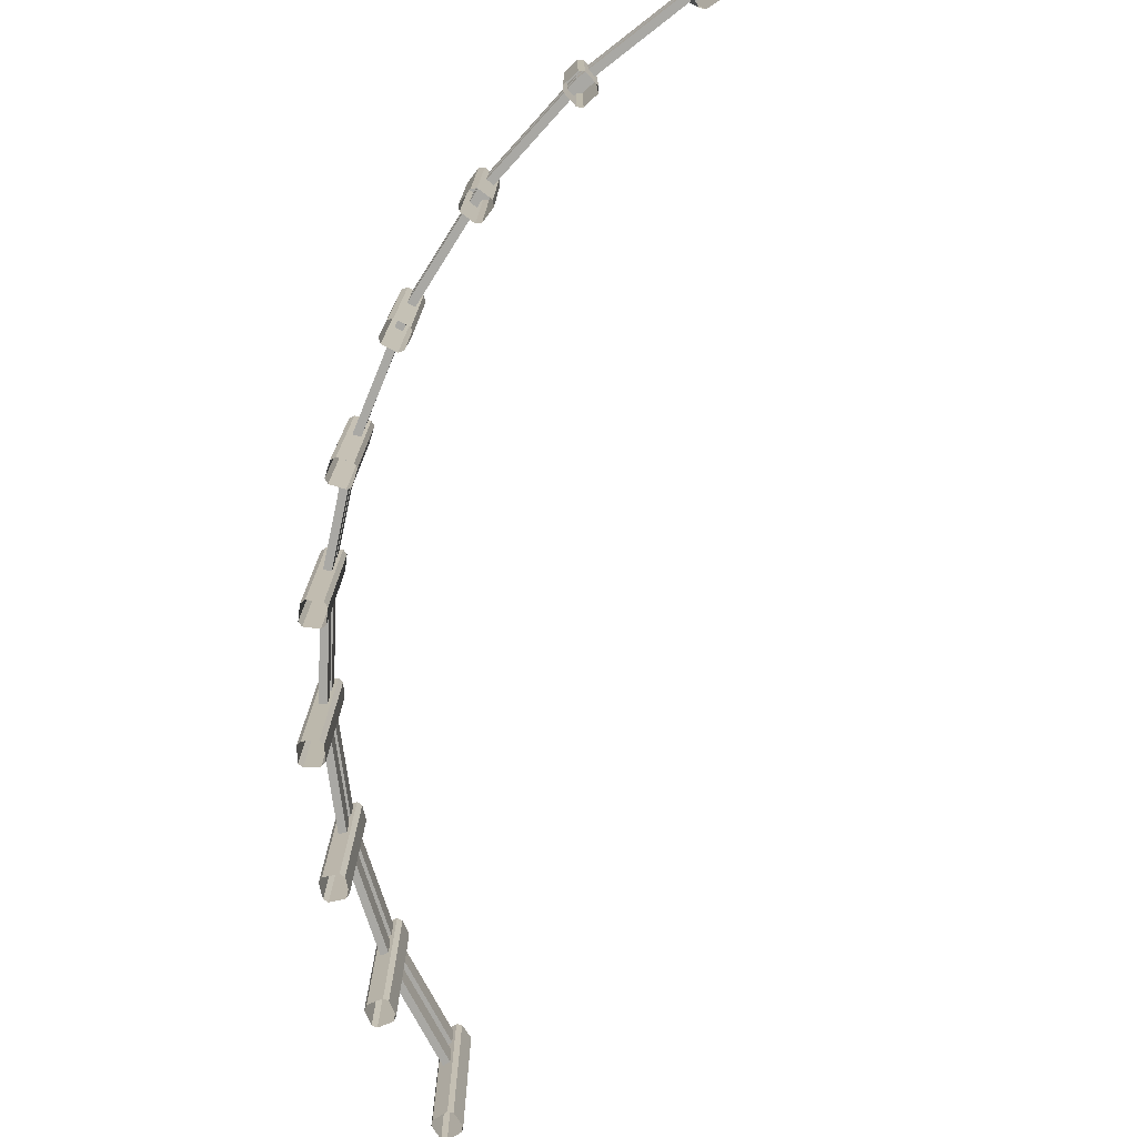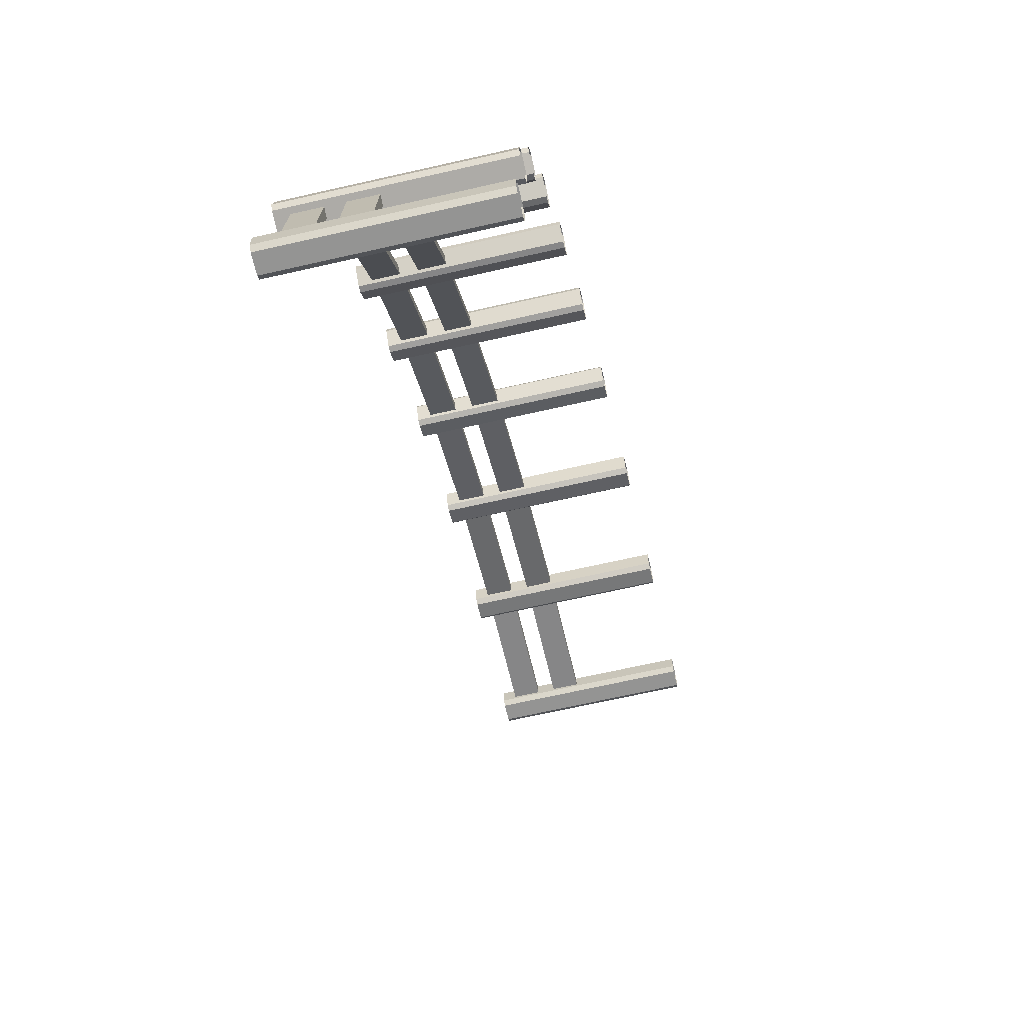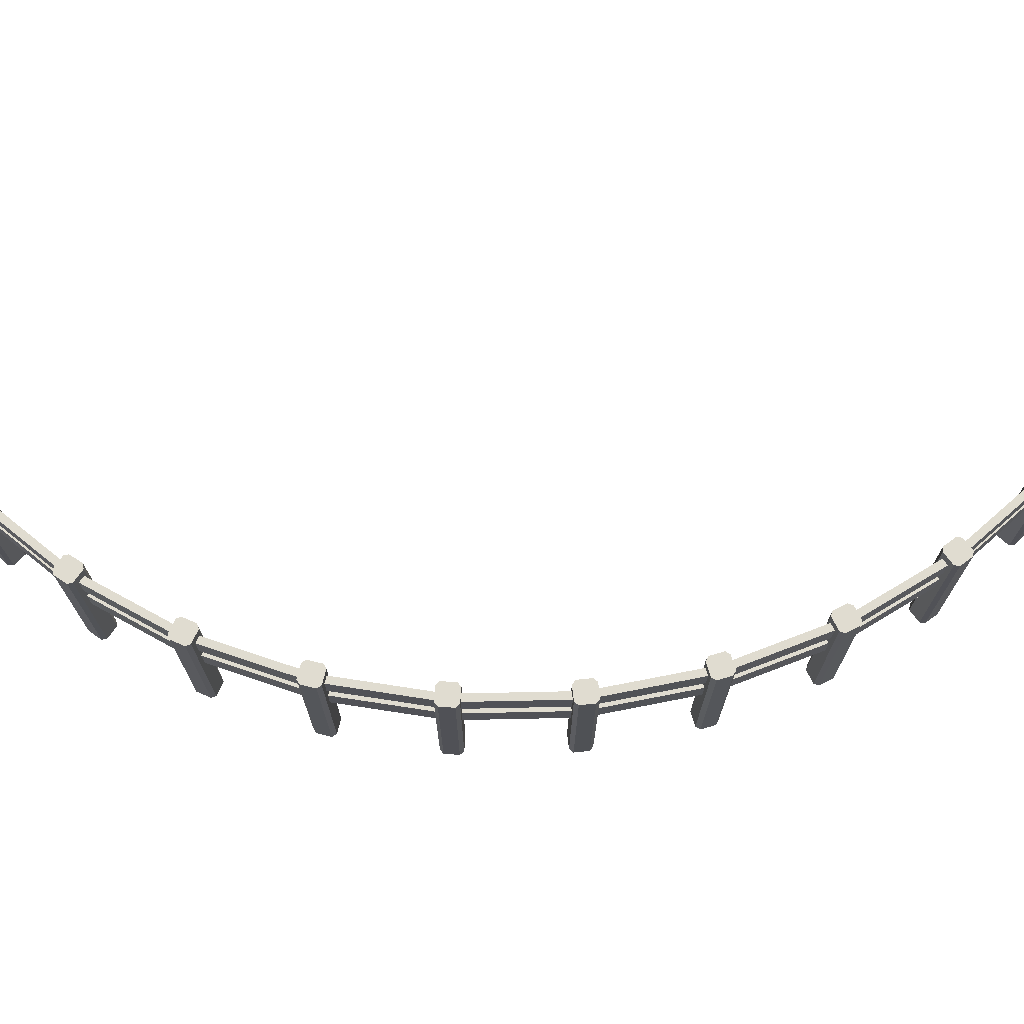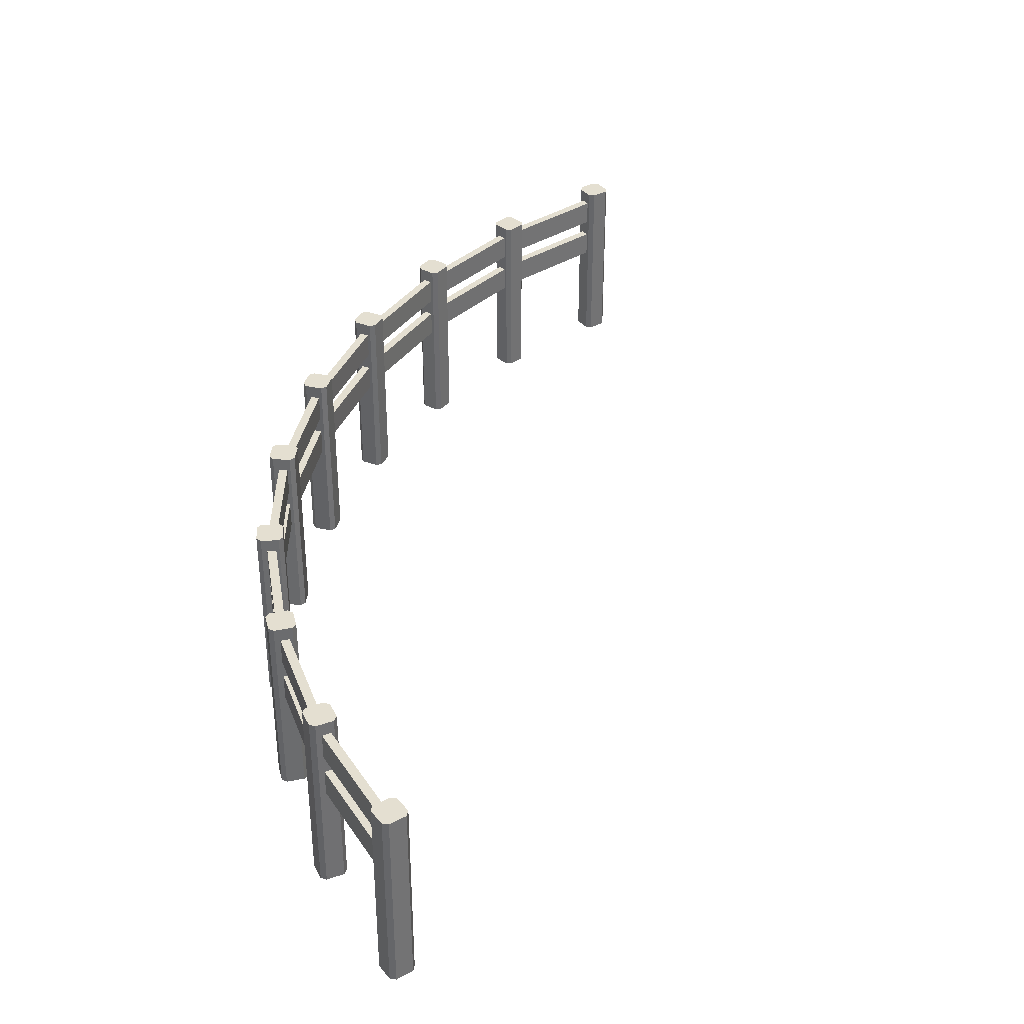
<metadata>
{"format":"obj","ext":"obj","renderer":"f3d","projection":"perspective","resolution":1024,"background":"white","views":[{"elev":-74.9,"azim":32.6,"up":"+Y"},{"elev":-67.0,"azim":-77.1,"up":"+Z"},{"elev":69.5,"azim":-46.2,"up":"+Y"},{"elev":36.7,"azim":55.6,"up":"+Y"}]}
</metadata>
<code>
o Fence_Post_Side
g Fence_Post_Side
v 3.45 -0 0.925
v 3.425 -0 0.95
v 3.425 1.1 0.95
v 3.45 1.1 0.925
v 3.55 -0 0.925
v 3.55 1.1 0.925
v 3.575 -0 0.95
v 3.575 1.1 0.95
v 3.575 -0 1.05
v 3.575 1.1 1.05
v 3.55 -0 1.075
v 3.55 1.1 1.075
v 3.45 1.1 1.075
v 3.45 0 1.075
v 3.425 -0 1.05
v 3.425 1.1 1.05
f 1 2 4
f 2 3 4
f 4 6 1
f 6 5 1
f 7 5 8
f 5 6 8
f 9 7 10
f 7 8 10
f 11 9 12
f 9 10 12
f 12 13 11
f 13 14 11
f 15 14 16
f 14 13 16
f 16 3 15
f 3 2 15
v 0.5975 1.1 0.03679
v 0.5209 1.1 -0.02749
v 0.5209 0 -0.02749
v 0.5975 -0 0.03679
v 0.6328 -0 0.03371
v 0.6328 1.1 0.03371
v 0.697 -0 -0.04289
v 0.697 1.1 -0.04289
v 0.694 -0 -0.07811
v 0.694 1.1 -0.07811
v 0.6174 -0 -0.1424
v 0.6174 1.1 -0.1424
v 0.5821 -0 -0.1393
v 0.5821 1.1 -0.1393
v 0.5179 -0 -0.06271
v 0.5179 1.1 -0.06271
f 17 18 20
f 18 19 20
f 20 21 17
f 21 22 17
f 21 23 22
f 23 24 22
f 23 25 24
f 25 26 24
f 28 26 27
f 26 25 27
f 27 29 28
f 29 30 28
f 32 30 31
f 30 29 31
f 31 19 32
f 19 18 32
v 2.048 -0 0.7073
v 2.034 -0 0.6752
v 2.034 1.1 0.6752
v 2.048 1.1 0.7073
v 2.014 -0 0.8013
v 2.014 1.1 0.8013
v 1.982 -0 0.8162
v 1.982 1.1 0.8162
v 1.888 1.1 0.782
v 1.888 0 0.782
v 1.873 -0 0.75
v 1.873 1.1 0.75
v 1.908 -0 0.656
v 1.908 1.1 0.656
v 1.94 -0 0.641
v 1.94 1.1 0.641
f 33 34 36
f 34 35 36
f 37 33 38
f 33 36 38
f 39 37 40
f 37 38 40
f 40 41 39
f 41 42 39
f 43 42 44
f 42 41 44
f 44 46 43
f 46 45 43
f 47 45 48
f 45 46 48
f 48 35 47
f 35 34 47
v -0.4371 -0 -1.169
v -0.4029 -0 -1.16
v -0.4029 1.1 -1.16
v -0.4371 1.1 -1.169
v -0.4871 1.1 -1.256
v -0.4871 0 -1.256
v -0.4779 -0 -1.29
v -0.4779 1.1 -1.29
v -0.3913 -0 -1.34
v -0.3913 1.1 -1.34
v -0.3572 -0 -1.331
v -0.3572 1.1 -1.331
v -0.3072 -0 -1.244
v -0.3072 1.1 -1.244
v -0.3163 -0 -1.21
v -0.3163 1.1 -1.21
f 49 50 52
f 50 51 52
f 52 53 49
f 53 54 49
f 55 54 56
f 54 53 56
f 56 58 55
f 58 57 55
f 59 57 60
f 57 58 60
f 60 62 59
f 62 61 59
f 63 61 64
f 61 62 64
f 50 63 51
f 63 64 51
v 2.636 -0 0.9679
v 2.656 0 0.9968
v 2.656 1.1 0.9968
v 2.636 1.1 0.9679
v 2.653 -0 0.8694
v 2.653 1.1 0.8694
v 2.682 -0 0.8491
v 2.682 1.1 0.8491
v 2.781 -0 0.8665
v 2.781 1.1 0.8665
v 2.801 -0 0.8954
v 2.801 1.1 0.8954
v 2.784 -0 0.9939
v 2.784 1.1 0.9939
v 2.755 -0 1.014
v 2.755 1.1 1.014
f 65 66 68
f 66 67 68
f 68 70 65
f 70 69 65
f 71 69 72
f 69 70 72
f 72 74 71
f 74 73 71
f 75 73 76
f 73 74 76
f 77 75 78
f 75 76 78
f 79 77 80
f 77 78 80
f 80 67 79
f 67 66 79
v 0.02749 -0 -0.5209
v 0.06271 -0 -0.5179
v 0.06271 1.1 -0.5179
v 0.02749 1.1 -0.5209
v -0.03679 1.1 -0.5975
v -0.03679 0 -0.5975
v -0.03371 -0 -0.6328
v -0.03371 1.1 -0.6328
v 0.04289 -0 -0.697
v 0.04289 1.1 -0.697
v 0.07811 -0 -0.694
v 0.07811 1.1 -0.694
v 0.1424 -0 -0.6174
v 0.1424 1.1 -0.6174
v 0.1393 -0 -0.5821
v 0.1393 1.1 -0.5821
f 81 82 84
f 82 83 84
f 84 85 81
f 85 86 81
f 87 86 88
f 86 85 88
f 88 90 87
f 90 89 87
f 91 89 92
f 89 90 92
f 92 94 91
f 94 93 91
f 95 93 96
f 93 94 96
f 82 95 83
f 95 96 83
v -0.95 -0 -3.425
v -0.925 -0 -3.45
v -0.925 1.1 -3.45
v -0.95 1.1 -3.425
v -1.05 -0 -3.425
v -1.05 1.1 -3.425
v -1.075 -0 -3.45
v -1.075 1.1 -3.45
v -1.075 1.1 -3.55
v -1.075 0 -3.55
v -1.05 -0 -3.575
v -1.05 1.1 -3.575
v -0.95 -0 -3.575
v -0.95 1.1 -3.575
v -0.925 -0 -3.55
v -0.925 1.1 -3.55
f 97 98 100
f 98 99 100
f 101 97 102
f 97 100 102
f 103 101 104
f 101 102 104
f 104 105 103
f 105 106 103
f 107 106 108
f 106 105 108
f 108 110 107
f 110 109 107
f 111 109 112
f 109 110 112
f 112 99 111
f 99 98 111
v 1.34 -0 0.3913
v 1.331 -0 0.3572
v 1.331 1.1 0.3572
v 1.34 1.1 0.3913
v 1.29 -0 0.4779
v 1.29 1.1 0.4779
v 1.256 -0 0.4871
v 1.256 1.1 0.4871
v 1.169 1.1 0.4371
v 1.169 0 0.4371
v 1.16 -0 0.4029
v 1.16 1.1 0.4029
v 1.21 -0 0.3163
v 1.21 1.1 0.3163
v 1.244 -0 0.3072
v 1.244 1.1 0.3072
f 113 114 116
f 114 115 116
f 117 113 118
f 113 116 118
f 119 117 120
f 117 118 120
f 120 121 119
f 121 122 119
f 123 122 124
f 122 121 124
f 124 126 123
f 126 125 123
f 127 125 128
f 125 126 128
f 128 115 127
f 115 114 127
v -0.8665 -0 -2.781
v -0.8954 -0 -2.801
v -0.8954 1.1 -2.801
v -0.8665 1.1 -2.781
v -0.8491 -0 -2.682
v -0.8491 1.1 -2.682
v -0.8694 -0 -2.653
v -0.8694 1.1 -2.653
v -0.9679 -0 -2.636
v -0.9679 1.1 -2.636
v -0.9968 -0 -2.656
v -0.9968 1.1 -2.656
v -1.014 1.1 -2.755
v -1.014 0 -2.755
v -0.9939 -0 -2.784
v -0.9939 1.1 -2.784
f 129 130 132
f 130 131 132
f 132 134 129
f 134 133 129
f 135 133 136
f 133 134 136
f 137 135 138
f 135 136 138
f 139 137 140
f 137 138 140
f 140 141 139
f 141 142 139
f 143 142 144
f 142 141 144
f 144 131 143
f 131 130 143
v -0.75 -0 -1.873
v -0.656 -0 -1.908
v -0.656 1.1 -1.908
v -0.75 1.1 -1.873
v -0.782 -0 -1.888
v -0.782 1.1 -1.888
v -0.8162 1.1 -1.982
v -0.8162 0 -1.982
v -0.8013 -0 -2.014
v -0.8013 1.1 -2.014
v -0.7073 -0 -2.048
v -0.7073 1.1 -2.048
v -0.6752 -0 -2.034
v -0.6752 1.1 -2.034
v -0.641 -0 -1.94
v -0.641 1.1 -1.94
f 145 146 148
f 146 147 148
f 149 145 150
f 145 148 150
f 150 151 149
f 151 152 149
f 153 152 154
f 152 151 154
f 154 156 153
f 156 155 153
f 157 155 158
f 155 156 158
f 158 160 157
f 160 159 157
f 146 159 147
f 159 160 147
o Fence_Post_Top
g Fence_Post_Top
v 3.575 1.1 1.05
v 3.575 1.1 0.95
v 3.55 1.1 0.925
v 3.45 1.1 0.925
v 3.425 1.1 0.95
v 3.425 1.1 1.05
v 3.45 1.1 1.075
v 3.55 1.1 1.075
v 3.5 1.1 1
f 161 162 169
f 167 168 169
f 166 167 169
f 165 166 169
f 164 165 169
f 163 164 169
f 162 163 169
f 168 161 169
v 2.784 1.1 0.9939
v 2.801 1.1 0.8954
v 2.781 1.1 0.8665
v 2.682 1.1 0.8491
v 2.653 1.1 0.8694
v 2.636 1.1 0.9679
v 2.656 1.1 0.9968
v 2.755 1.1 1.014
v 2.719 1.1 0.9316
f 170 171 178
f 176 177 178
f 175 176 178
f 174 175 178
f 173 174 178
f 172 173 178
f 171 172 178
f 177 170 178
v 0.06271 1.1 -0.5179
v 0.1393 1.1 -0.5821
v 0.1424 1.1 -0.6174
v 0.07811 1.1 -0.694
v 0.04289 1.1 -0.697
v -0.03371 1.1 -0.6328
v -0.03679 1.1 -0.5975
v 0.02749 1.1 -0.5209
v 0.0528 1.1 -0.6075
f 179 180 187
f 185 186 187
f 184 185 187
f 183 184 187
f 182 183 187
f 181 182 187
f 180 181 187
f 186 179 187
v 0.6328 1.1 0.03371
v 0.697 1.1 -0.04289
v 0.694 1.1 -0.07811
v 0.6174 1.1 -0.1424
v 0.5821 1.1 -0.1393
v 0.5179 1.1 -0.06271
v 0.5209 1.1 -0.02749
v 0.5975 1.1 0.03679
v 0.6075 1.1 -0.0528
f 188 189 196
f 194 195 196
f 193 194 196
f 192 193 196
f 191 192 196
f 190 191 196
f 189 190 196
f 195 188 196
v -1.05 1.1 -3.425
v -0.95 1.1 -3.425
v -0.925 1.1 -3.45
v -0.925 1.1 -3.55
v -0.95 1.1 -3.575
v -1.05 1.1 -3.575
v -1.075 1.1 -3.55
v -1.075 1.1 -3.45
v -1 1.1 -3.5
f 197 198 205
f 203 204 205
f 202 203 205
f 201 202 205
f 200 201 205
f 199 200 205
f 198 199 205
f 204 197 205
v -0.9679 1.1 -2.636
v -0.8694 1.1 -2.653
v -0.8491 1.1 -2.682
v -0.8665 1.1 -2.781
v -0.8954 1.1 -2.801
v -0.9939 1.1 -2.784
v -1.014 1.1 -2.755
v -0.9968 1.1 -2.656
v -0.9316 1.1 -2.719
f 206 207 214
f 212 213 214
f 211 212 214
f 210 211 214
f 209 210 214
f 208 209 214
f 207 208 214
f 213 206 214
v 2.014 1.1 0.8013
v 2.048 1.1 0.7073
v 2.034 1.1 0.6752
v 1.94 1.1 0.641
v 1.908 1.1 0.656
v 1.873 1.1 0.75
v 1.888 1.1 0.782
v 1.982 1.1 0.8162
v 1.961 1.1 0.7286
f 215 216 223
f 221 222 223
f 220 221 223
f 219 220 223
f 218 219 223
f 217 218 223
f 216 217 223
f 222 215 223
v -0.4029 1.1 -1.16
v -0.3163 1.1 -1.21
v -0.3072 1.1 -1.244
v -0.3572 1.1 -1.331
v -0.3913 1.1 -1.34
v -0.4779 1.1 -1.29
v -0.4871 1.1 -1.256
v -0.4371 1.1 -1.169
v -0.3971 1.1 -1.25
f 224 225 232
f 230 231 232
f 229 230 232
f 228 229 232
f 227 228 232
f 226 227 232
f 225 226 232
f 231 224 232
v 1.29 1.1 0.4779
v 1.34 1.1 0.3913
v 1.331 1.1 0.3572
v 1.244 1.1 0.3072
v 1.21 1.1 0.3163
v 1.16 1.1 0.4029
v 1.169 1.1 0.4371
v 1.256 1.1 0.4871
v 1.25 1.1 0.3971
f 233 234 241
f 239 240 241
f 238 239 241
f 237 238 241
f 236 237 241
f 235 236 241
f 234 235 241
f 240 233 241
v -0.75 1.1 -1.873
v -0.656 1.1 -1.908
v -0.641 1.1 -1.94
v -0.6752 1.1 -2.034
v -0.7073 1.1 -2.048
v -0.8013 1.1 -2.014
v -0.8162 1.1 -1.982
v -0.782 1.1 -1.888
v -0.7286 1.1 -1.961
f 242 243 250
f 248 249 250
f 247 248 250
f 246 247 250
f 245 246 250
f 244 245 250
f 243 244 250
f 249 242 250
o Fence_Rail
g Fence_Rail
v 1.967 0.625 0.7045
v 1.954 0.625 0.7528
v 2.712 0.625 0.9558
v 2.725 0.625 0.9075
v 1.967 0.775 0.7045
v 2.725 0.775 0.9075
v 1.954 0.775 0.7528
v 2.712 0.775 0.9558
f 254 253 251
f 253 252 251
f 256 254 255
f 254 251 255
f 255 257 256
f 257 258 256
f 257 252 258
f 252 253 258
v 1.967 0.875 0.7045
v 1.954 0.875 0.7528
v 2.712 0.875 0.9558
v 2.725 0.875 0.9075
v 1.967 1.025 0.7045
v 2.725 1.025 0.9075
v 1.954 1.025 0.7528
v 2.712 1.025 0.9558
f 262 261 259
f 261 260 259
f 264 262 263
f 262 259 263
f 263 265 264
f 265 266 264
f 265 260 266
f 260 261 266
v 0.5931 0.775 -0.03232
v 0.5931 0.625 -0.03232
v 1.236 0.625 0.4176
v 1.236 0.775 0.4176
v 0.6218 0.775 -0.07328
v 1.264 0.775 0.3766
v 0.6218 0.625 -0.07328
v 1.264 0.625 0.3766
f 267 268 270
f 268 269 270
f 271 267 272
f 267 270 272
f 272 274 271
f 274 273 271
f 274 269 273
f 269 268 273
v 0.6218 0.875 -0.07328
v 0.5931 0.875 -0.03232
v 1.236 0.875 0.4176
v 1.264 0.875 0.3766
v 0.6218 1.025 -0.07328
v 1.264 1.025 0.3766
v 0.5931 1.025 -0.03232
v 1.236 1.025 0.4176
f 278 277 275
f 277 276 275
f 280 278 279
f 278 275 279
f 279 281 280
f 281 282 280
f 281 276 282
f 276 277 282
v 2.721 0.775 0.9067
v 2.716 0.775 0.9565
v 3.498 0.775 1.025
v 3.502 0.775 0.9751
v 2.721 0.625 0.9067
v 3.502 0.625 0.9751
v 2.716 0.625 0.9565
v 3.498 0.625 1.025
f 283 284 286
f 284 285 286
f 286 288 283
f 288 287 283
f 288 290 287
f 290 289 287
f 284 289 285
f 289 290 285
v -0.3766 0.775 -1.264
v -0.3766 0.625 -1.264
v 0.07328 0.625 -0.6218
v 0.07328 0.775 -0.6218
v -0.4176 0.775 -1.236
v 0.03232 0.775 -0.5931
v -0.4176 0.625 -1.236
v 0.03232 0.625 -0.5931
f 294 293 291
f 293 292 291
f 291 295 294
f 295 296 294
f 295 297 296
f 297 298 296
f 293 298 292
f 298 297 292
v -0.4176 1.025 -1.236
v -0.4176 0.875 -1.236
v 0.03232 0.875 -0.5931
v 0.03232 1.025 -0.5931
v -0.3766 1.025 -1.264
v 0.07328 1.025 -0.6218
v -0.3766 0.875 -1.264
v 0.07328 0.875 -0.6218
f 299 300 302
f 300 301 302
f 303 299 304
f 299 302 304
f 304 306 303
f 306 305 303
f 306 301 305
f 301 300 305
v 1.261 0.775 0.3745
v 1.239 0.775 0.4198
v 1.95 0.775 0.7513
v 1.971 0.775 0.706
v 1.261 0.625 0.3745
v 1.971 0.625 0.706
v 1.239 0.625 0.4198
v 1.95 0.625 0.7513
f 307 308 310
f 308 309 310
f 310 312 307
f 312 311 307
f 312 314 311
f 314 313 311
f 308 313 309
f 313 314 309
v -0.9075 0.625 -2.725
v -0.9558 0.625 -2.712
v -0.7528 0.625 -1.954
v -0.7045 0.625 -1.967
v -0.9075 0.775 -2.725
v -0.7045 0.775 -1.967
v -0.9558 0.775 -2.712
v -0.7528 0.775 -1.954
f 318 317 315
f 317 316 315
f 320 318 319
f 318 315 319
f 319 321 320
f 321 322 320
f 321 316 322
f 316 317 322
v 0.07048 0.775 -0.6251
v 0.03512 0.775 -0.5898
v 0.5898 0.775 -0.03512
v 0.6251 0.775 -0.07048
v 0.07048 0.625 -0.6251
v 0.6251 0.625 -0.07048
v 0.03512 0.625 -0.5898
v 0.5898 0.625 -0.03512
f 323 324 326
f 324 325 326
f 326 328 323
f 328 327 323
f 328 330 327
f 330 329 327
f 324 329 325
f 329 330 325
v -0.706 0.775 -1.971
v -0.7513 0.775 -1.95
v -0.4198 0.775 -1.239
v -0.3745 0.775 -1.261
v -0.706 0.625 -1.971
v -0.3745 0.625 -1.261
v -0.7513 0.625 -1.95
v -0.4198 0.625 -1.239
f 331 332 334
f 332 333 334
f 334 336 331
f 336 335 331
f 336 338 335
f 338 337 335
f 332 337 333
f 337 338 333
v -0.9751 0.625 -3.502
v -1.025 0.625 -3.498
v -0.9565 0.625 -2.716
v -0.9067 0.625 -2.721
v -0.9751 0.775 -3.502
v -0.9067 0.775 -2.721
v -1.025 0.775 -3.498
v -0.9565 0.775 -2.716
f 342 341 339
f 341 340 339
f 344 342 343
f 342 339 343
f 343 345 344
f 345 346 344
f 345 340 346
f 340 341 346
v -0.9558 1.025 -2.712
v -0.9558 0.875 -2.712
v -0.7528 0.875 -1.954
v -0.7528 1.025 -1.954
v -0.9075 1.025 -2.725
v -0.7045 1.025 -1.967
v -0.9075 0.875 -2.725
v -0.7045 0.875 -1.967
f 347 348 350
f 348 349 350
f 351 347 352
f 347 350 352
f 352 354 351
f 354 353 351
f 354 349 353
f 349 348 353
v 2.716 1.025 0.9565
v 2.716 0.875 0.9565
v 3.498 0.875 1.025
v 3.498 1.025 1.025
v 2.721 1.025 0.9067
v 3.502 1.025 0.9751
v 2.721 0.875 0.9067
v 3.502 0.875 0.9751
f 355 356 358
f 356 357 358
f 359 355 360
f 355 358 360
f 360 362 359
f 362 361 359
f 362 357 361
f 357 356 361
v 1.239 1.025 0.4198
v 1.239 0.875 0.4198
v 1.95 0.875 0.7513
v 1.95 1.025 0.7513
v 1.261 1.025 0.3745
v 1.971 1.025 0.706
v 1.261 0.875 0.3745
v 1.971 0.875 0.706
f 363 364 366
f 364 365 366
f 367 363 368
f 363 366 368
f 368 370 367
f 370 369 367
f 370 365 369
f 365 364 369
v 0.07048 1.025 -0.6251
v 0.07048 0.875 -0.6251
v 0.6251 0.875 -0.07048
v 0.6251 1.025 -0.07048
v 0.03512 1.025 -0.5898
v 0.5898 1.025 -0.03512
v 0.03512 0.875 -0.5898
v 0.5898 0.875 -0.03512
f 374 373 371
f 373 372 371
f 371 375 374
f 375 376 374
f 375 377 376
f 377 378 376
f 373 378 372
f 378 377 372
v -0.706 1.025 -1.971
v -0.706 0.875 -1.971
v -0.3745 0.875 -1.261
v -0.3745 1.025 -1.261
v -0.7513 1.025 -1.95
v -0.4198 1.025 -1.239
v -0.7513 0.875 -1.95
v -0.4198 0.875 -1.239
f 382 381 379
f 381 380 379
f 379 383 382
f 383 384 382
f 383 385 384
f 385 386 384
f 381 386 380
f 386 385 380
v -0.9751 1.025 -3.502
v -0.9751 0.875 -3.502
v -0.9067 0.875 -2.721
v -0.9067 1.025 -2.721
v -1.025 1.025 -3.498
v -0.9565 1.025 -2.716
v -1.025 0.875 -3.498
v -0.9565 0.875 -2.716
f 390 389 387
f 389 388 387
f 387 391 390
f 391 392 390
f 391 393 392
f 393 394 392
f 389 394 388
f 394 393 388

</code>
